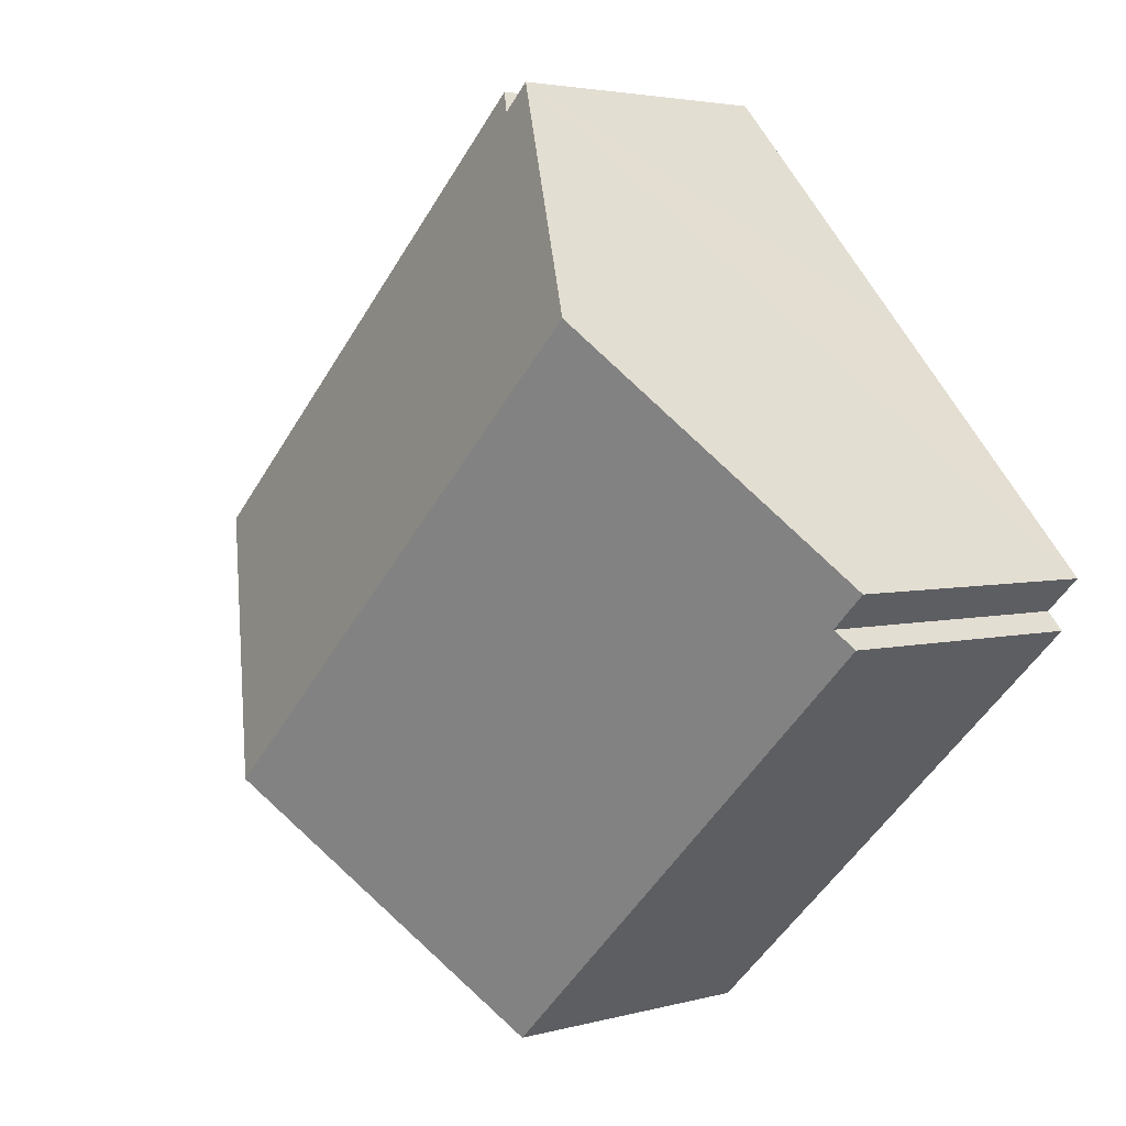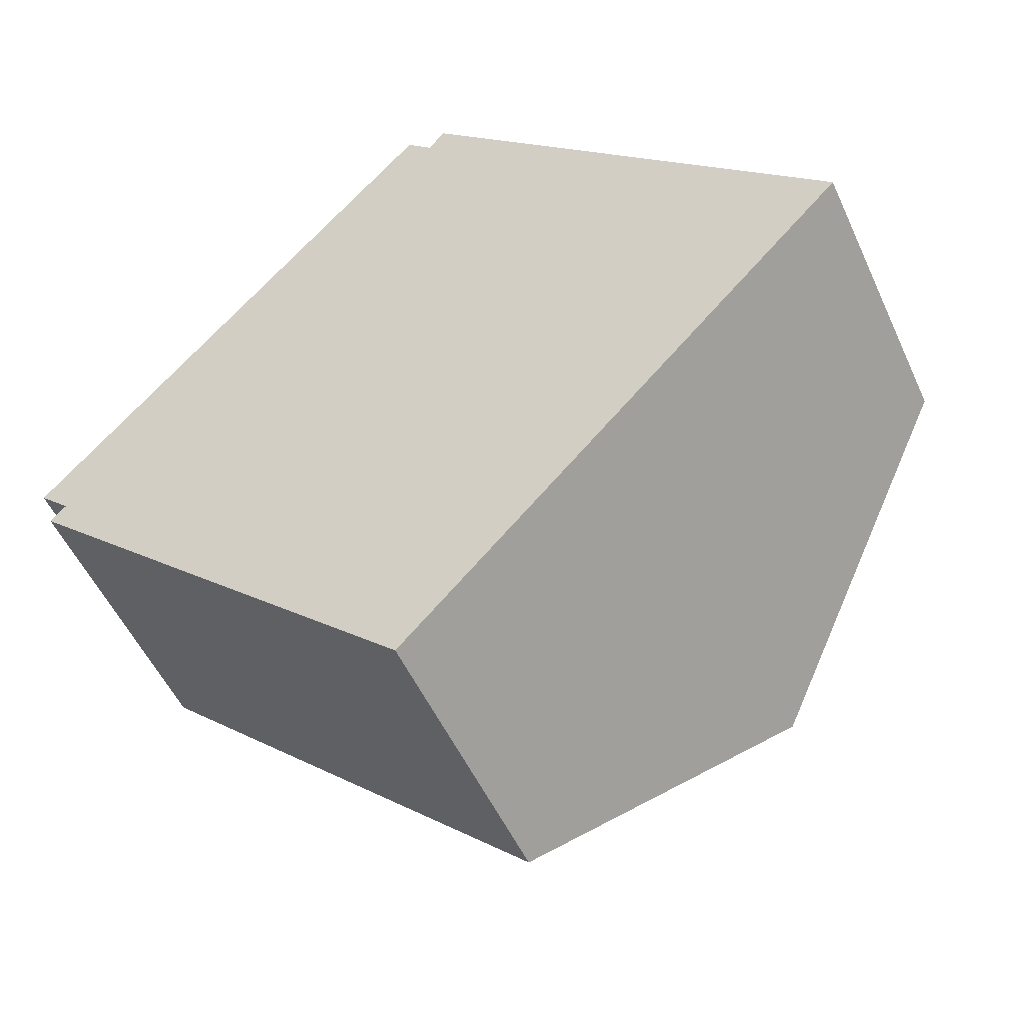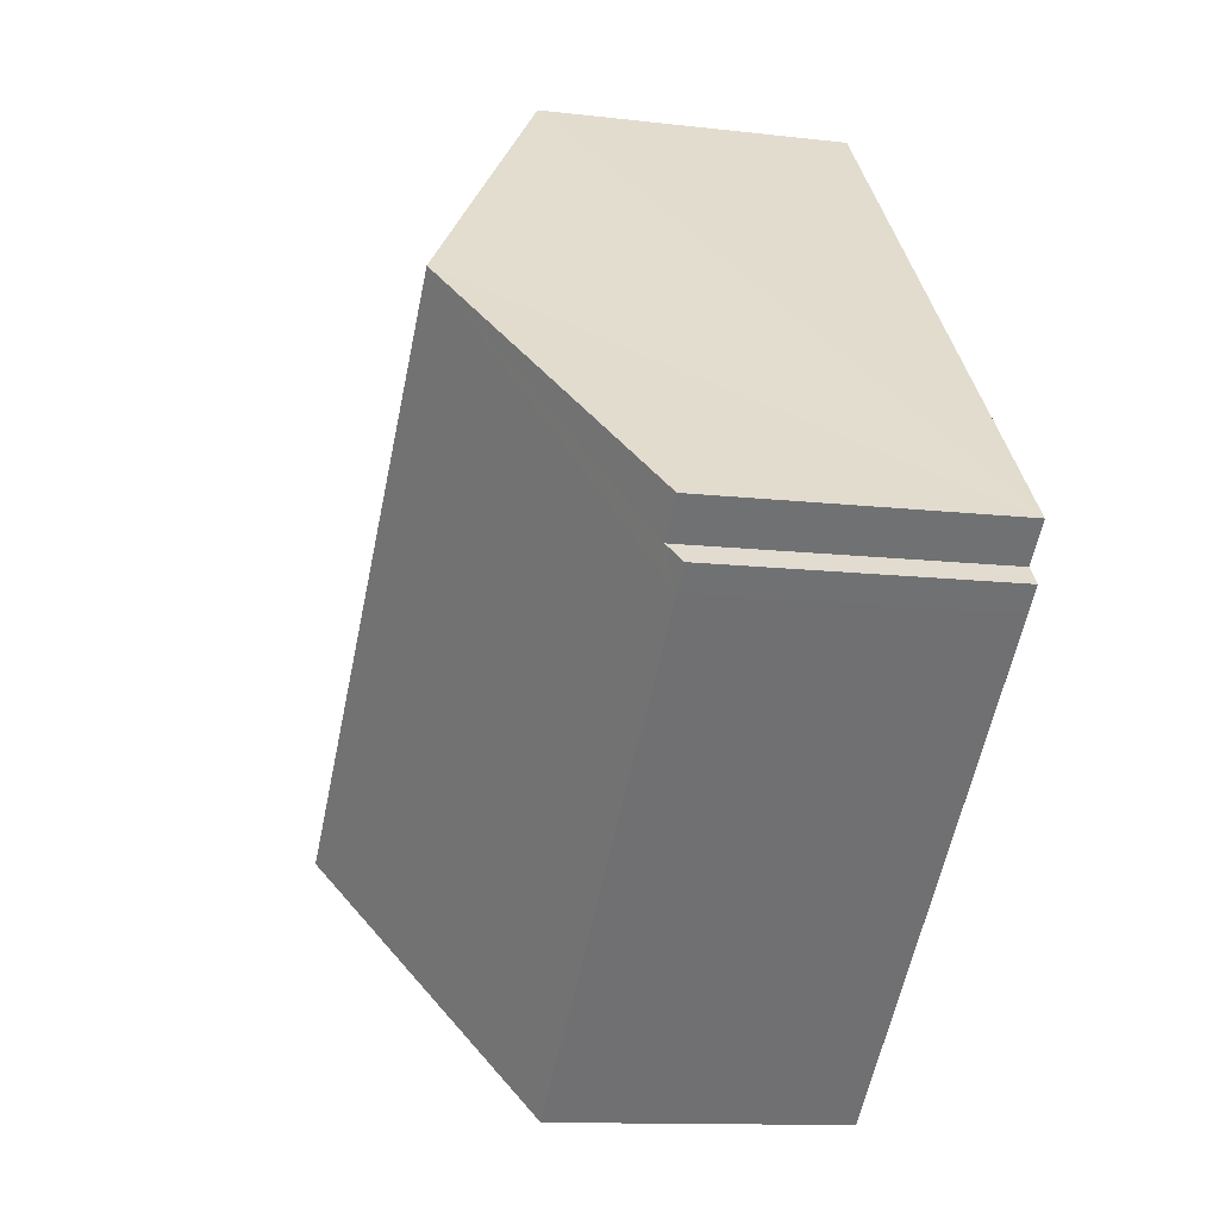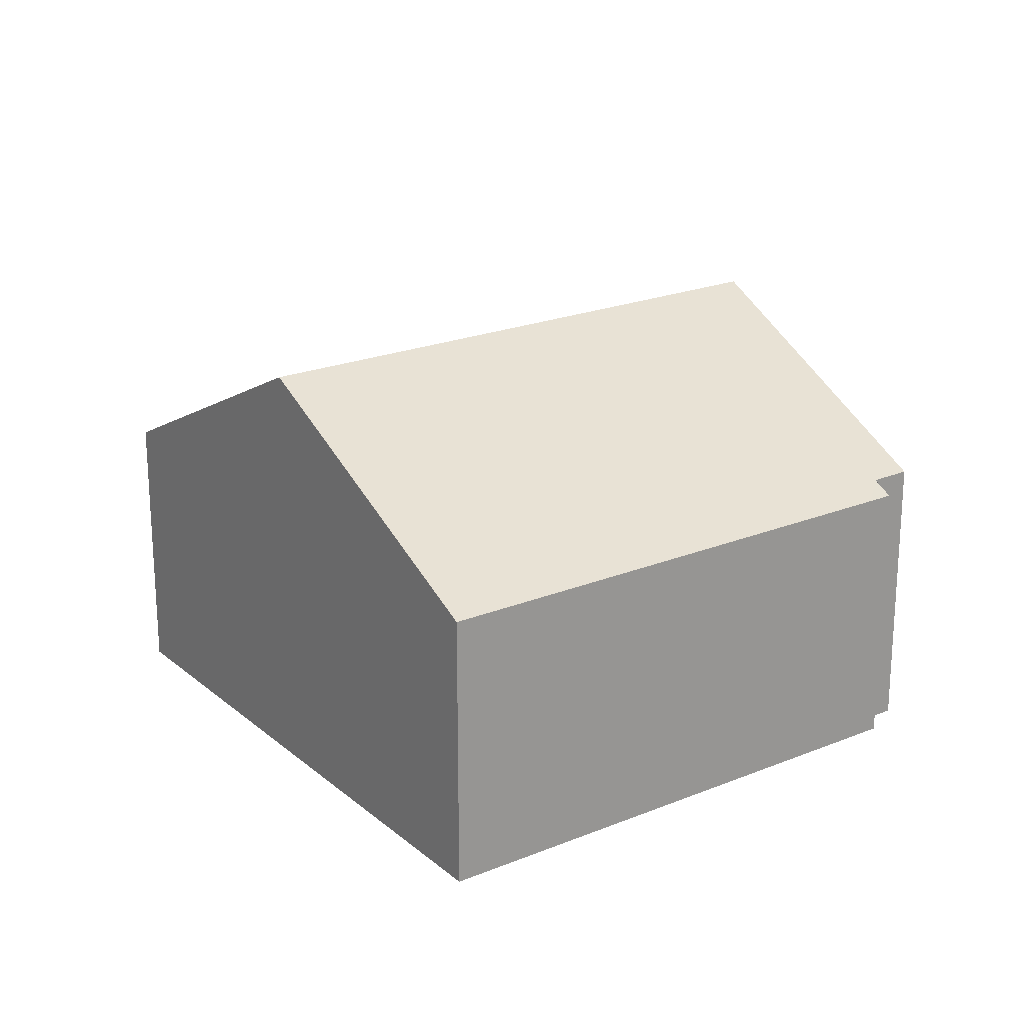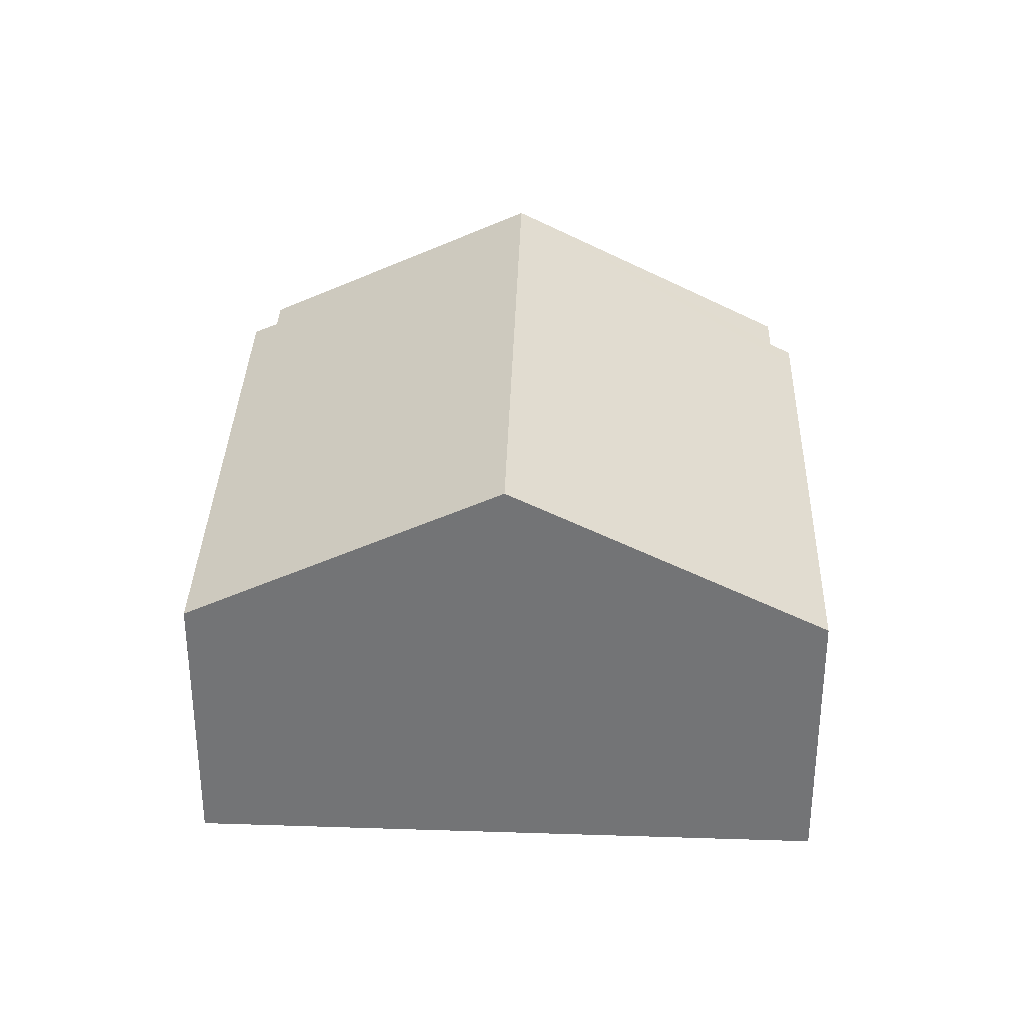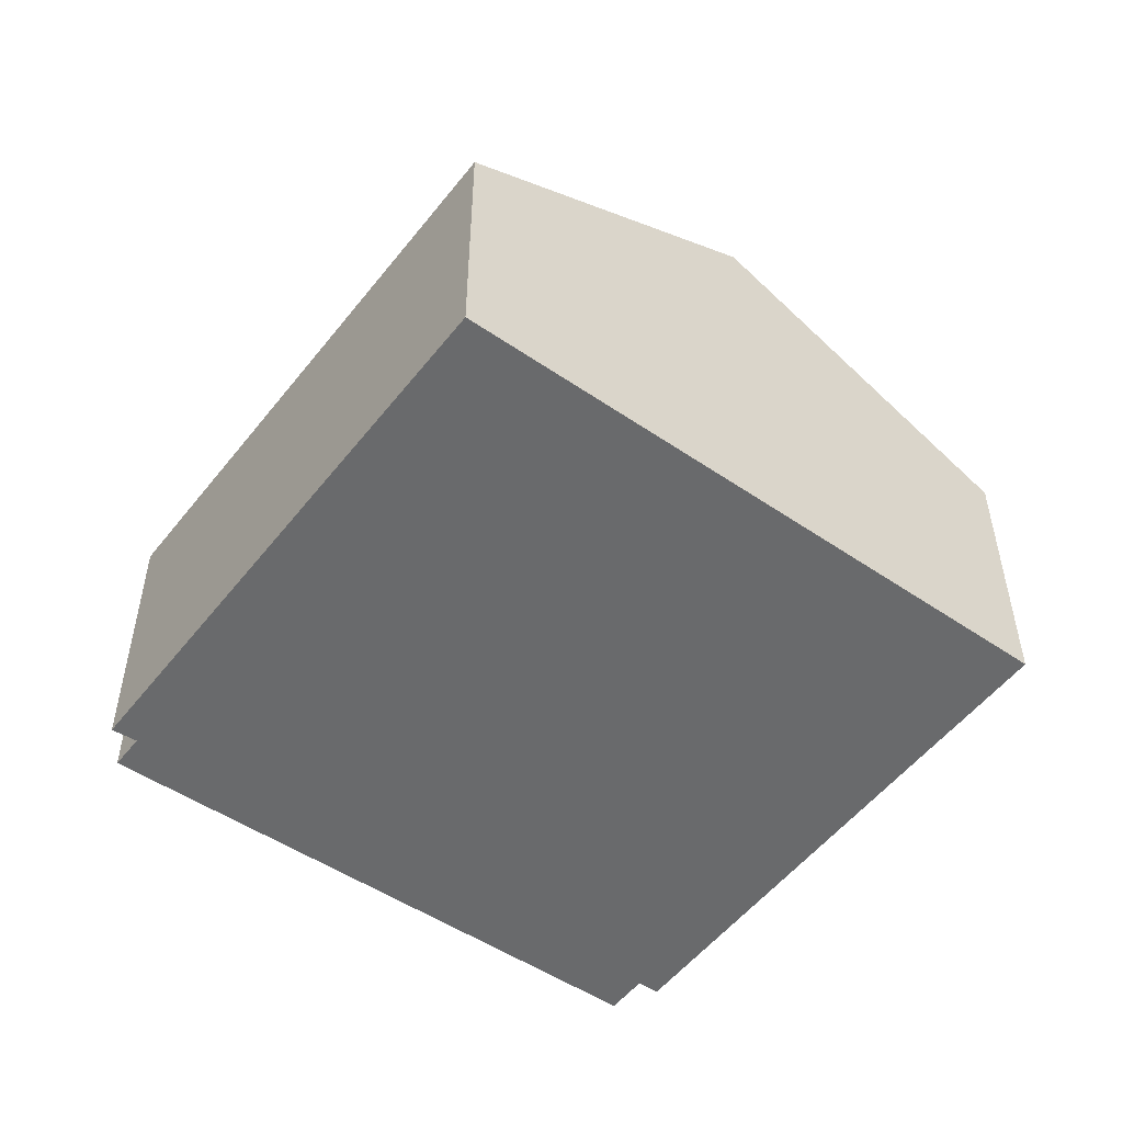
<metadata>
{"format":"obj","ext":"obj","renderer":"f3d","projection":"perspective","resolution":1024,"background":"white","views":[{"elev":3.4,"azim":-133.2,"up":"+Z"},{"elev":-52.3,"azim":24.1,"up":"+Z"},{"elev":-11.7,"azim":-106.0,"up":"+Z"},{"elev":21.6,"azim":-171.8,"up":"+Y"},{"elev":33.6,"azim":135.8,"up":"+Y"},{"elev":-52.9,"azim":96.9,"up":"+Y"}]}
</metadata>
<code>
v  0.245 1.906 -0.453
v  4.389 2.96 -1.38
v  2.875 1.909 -2.99
v  1.382 2.96 1.531
v  0.215 1.979 -0.209
v  0.111 1.906 -0.323
v  0 1.98 1.212e-16
v  2.744 1.993 3.042
v  2.921 1.994 2.869
v  3.035 1.908 3.011
v  3.214 1.908 2.838
v  5.905 1.908 0.233
v  0.215 1.28e-17 -0.209
v  0.111 1.978e-17 -0.323
v  0 0 0
v  1.382 -9.375e-17 1.531
v  2.744 -1.863e-16 3.042
v  2.921 -1.757e-16 2.869
v  3.035 -1.844e-16 3.011
v  2.875 1.831e-16 -2.99
v  0.245 2.774e-17 -0.453
v  5.905 -1.427e-17 0.233
v  3.214 -1.738e-16 2.838
v  4.389 8.45e-17 -1.38
g defaultobject
f 1 2 3
f 2 1 4
f 4 1 5
f 5 1 6
f 4 5 7
f 8 2 4
f 2 8 9
f 2 9 10
f 2 10 11
f 2 11 12
f 6 13 5
f 13 6 14
f 15 4 7
f 4 15 8
f 8 15 16
f 8 16 17
f 18 10 9
f 10 18 19
f 5 15 7
f 15 5 13
f 20 1 3
f 1 20 21
f 1 21 6
f 6 21 14
f 8 18 9
f 18 8 17
f 19 11 10
f 11 19 12
f 12 19 22
f 22 19 23
f 22 2 12
f 2 22 3
f 3 22 24
f 3 24 20
f 16 18 17
f 18 16 22
f 22 16 24
f 24 16 15
f 24 15 13
f 24 13 20
f 20 13 14
f 20 14 21
f 18 23 19
f 23 18 22

</code>
